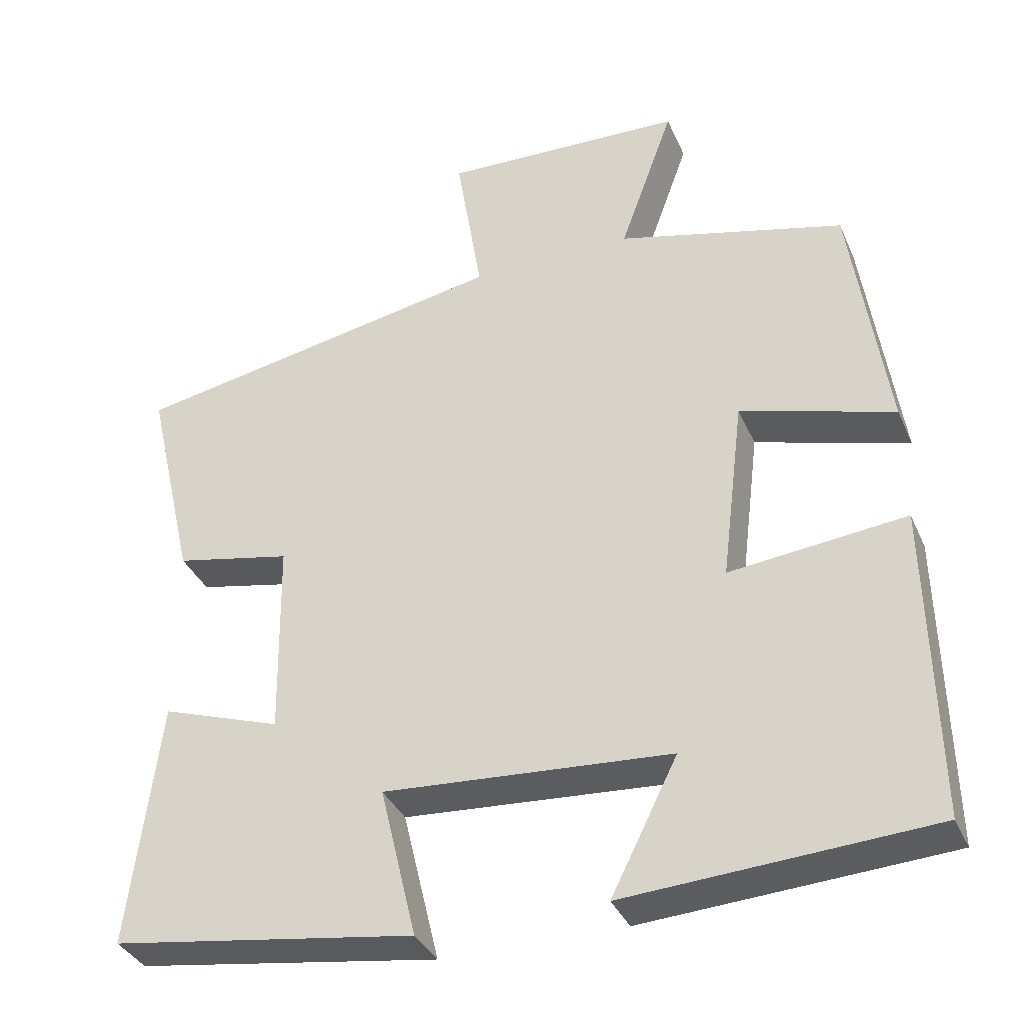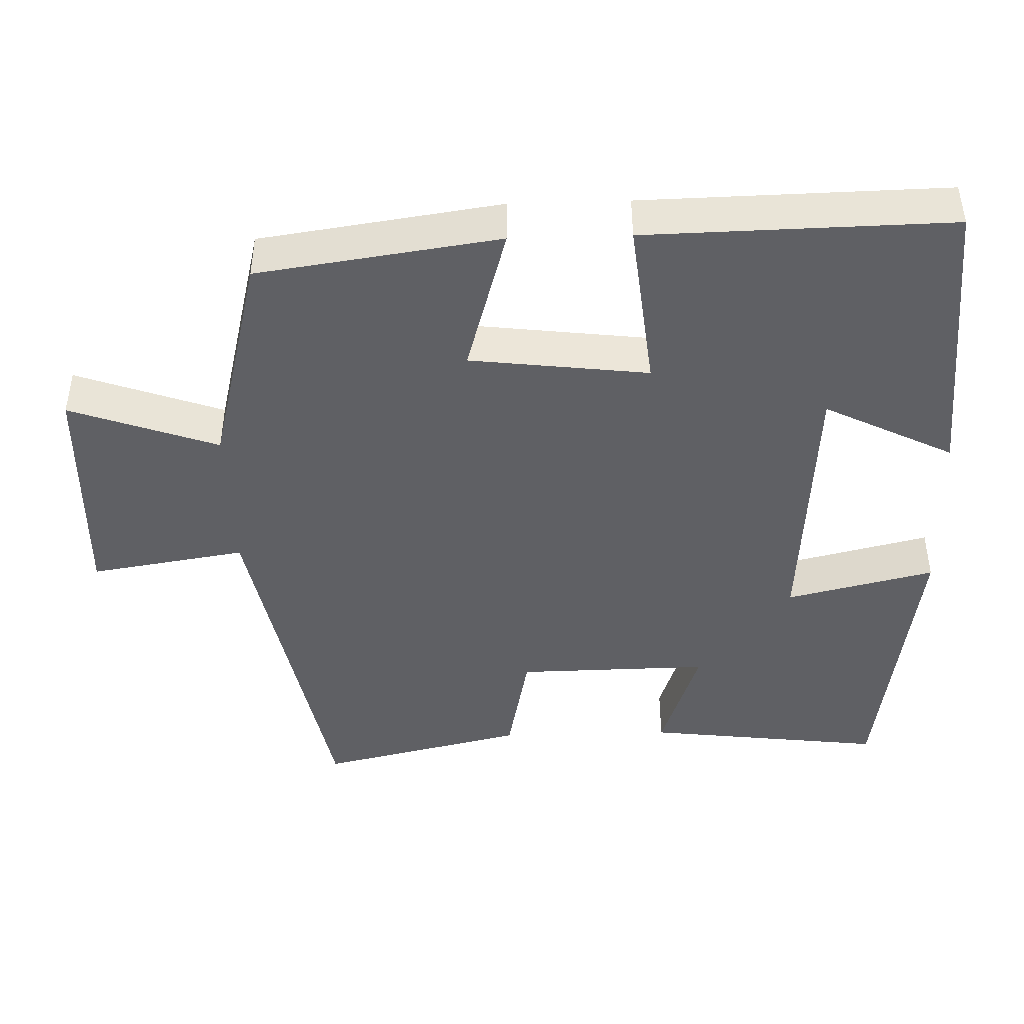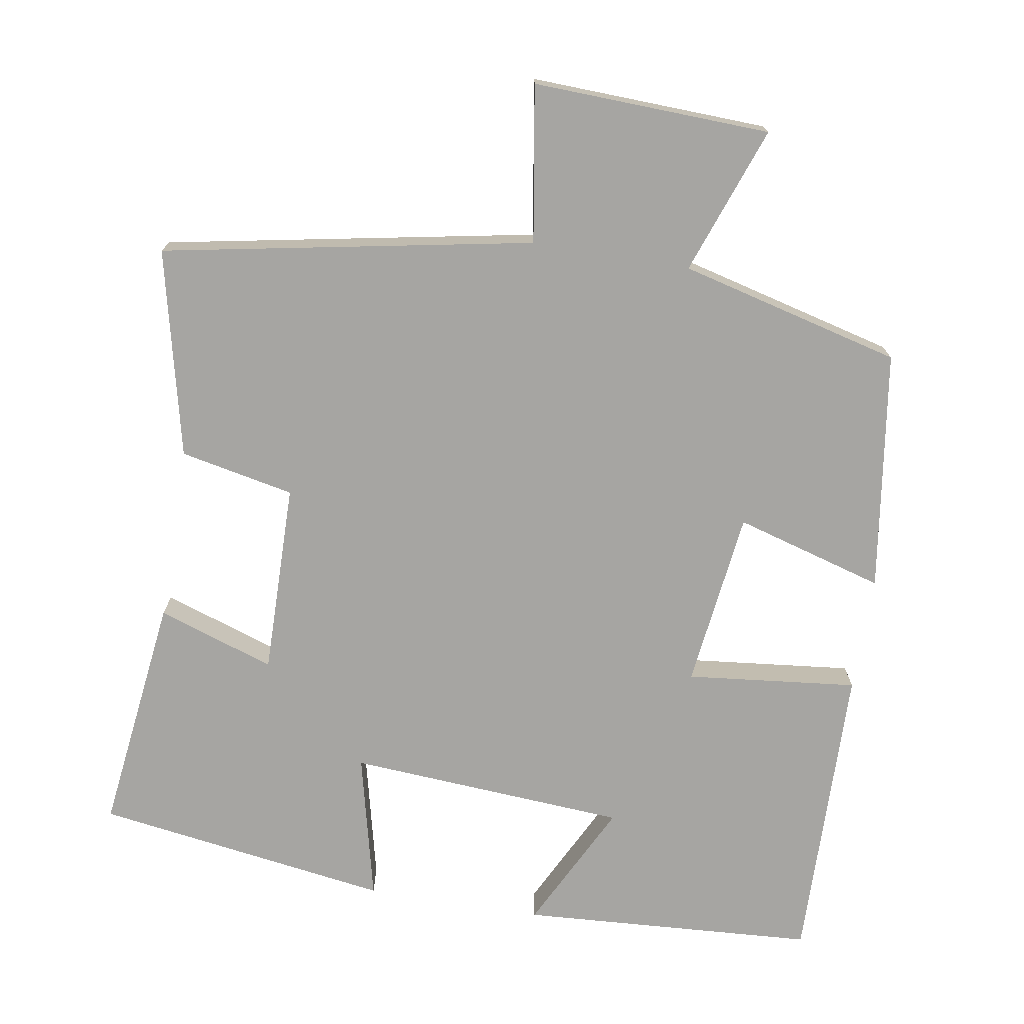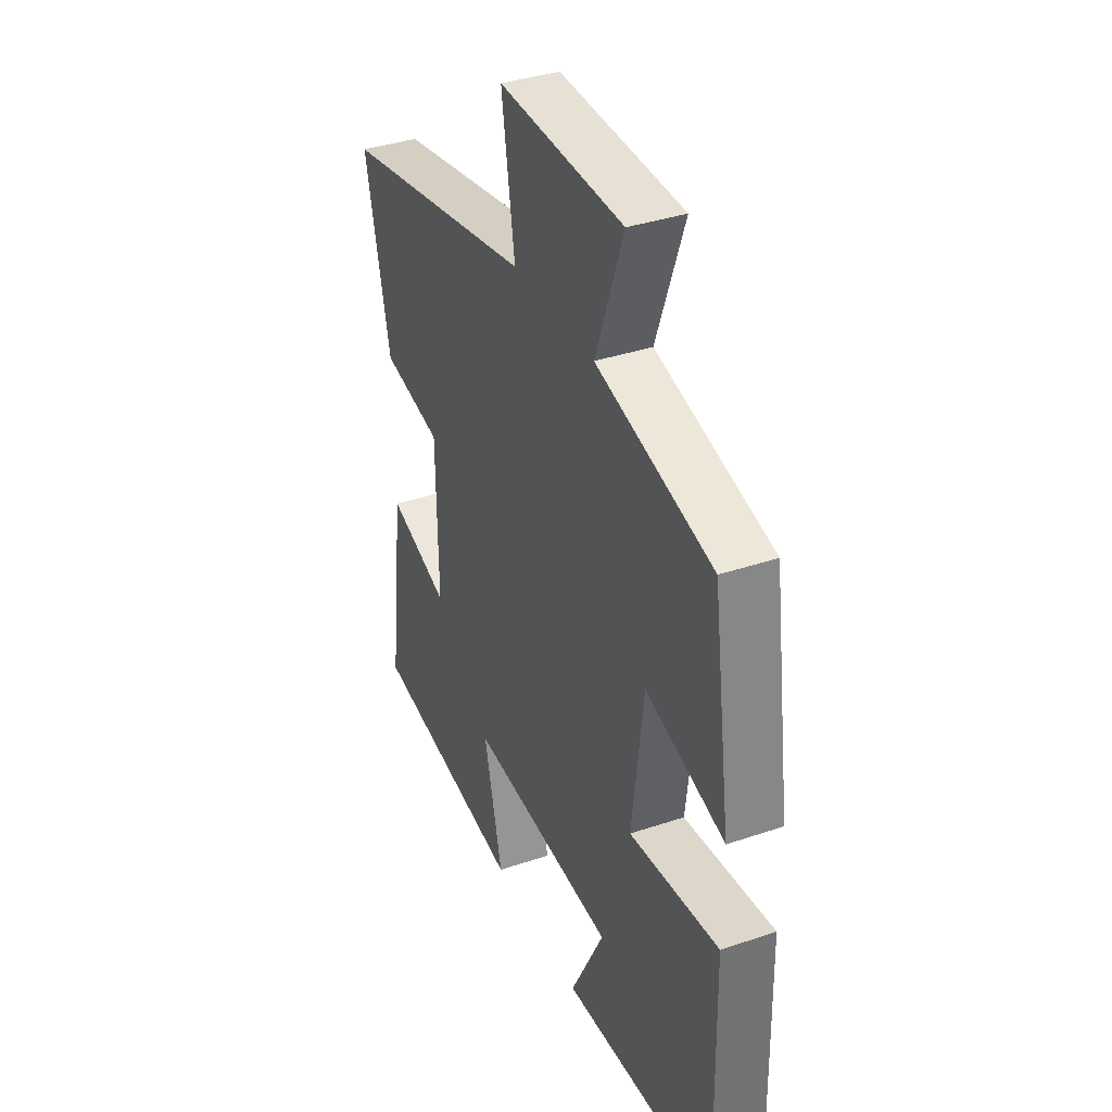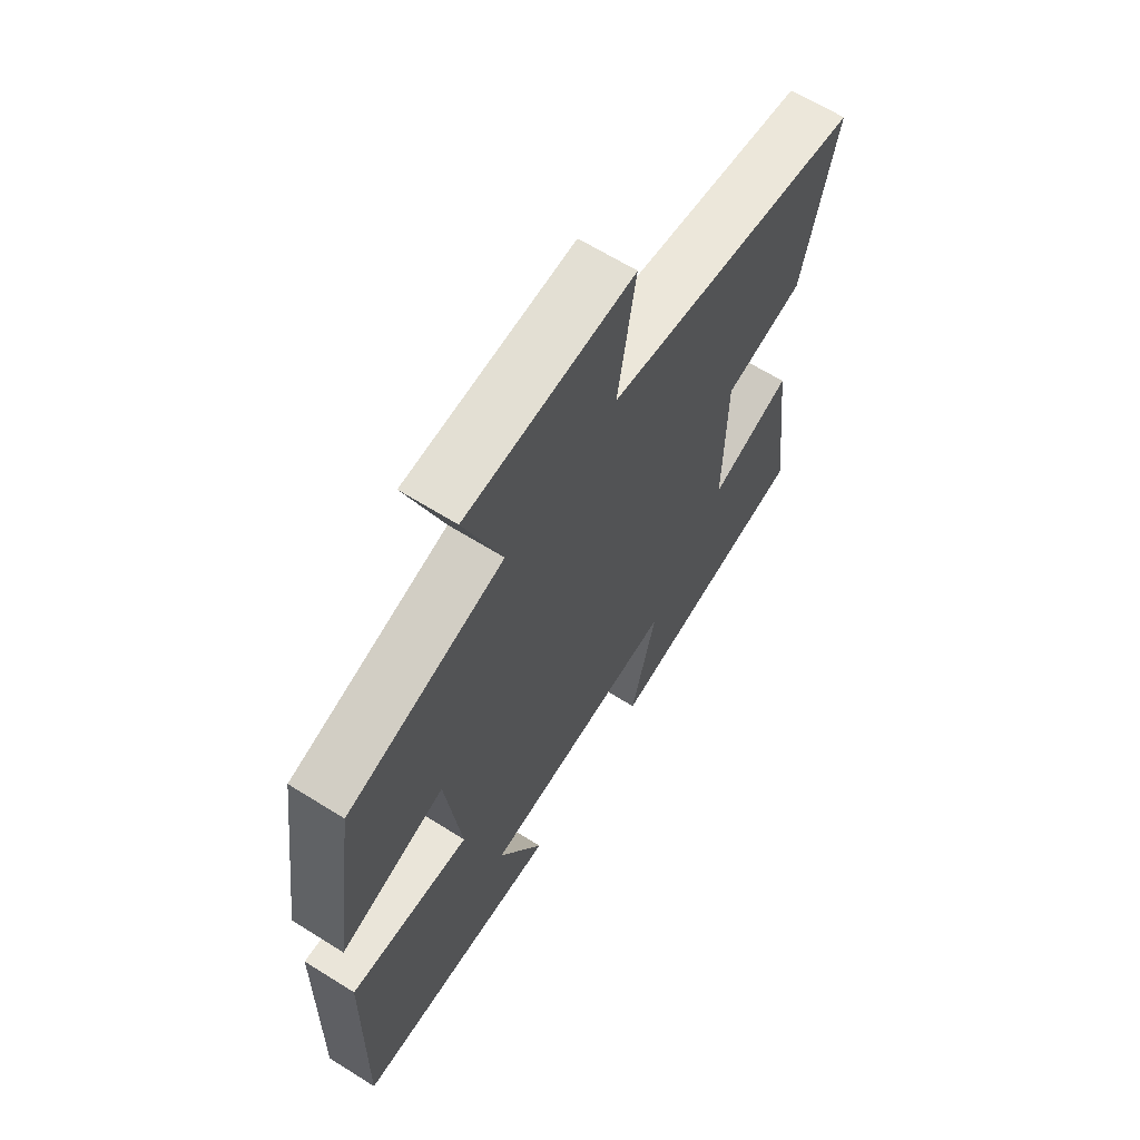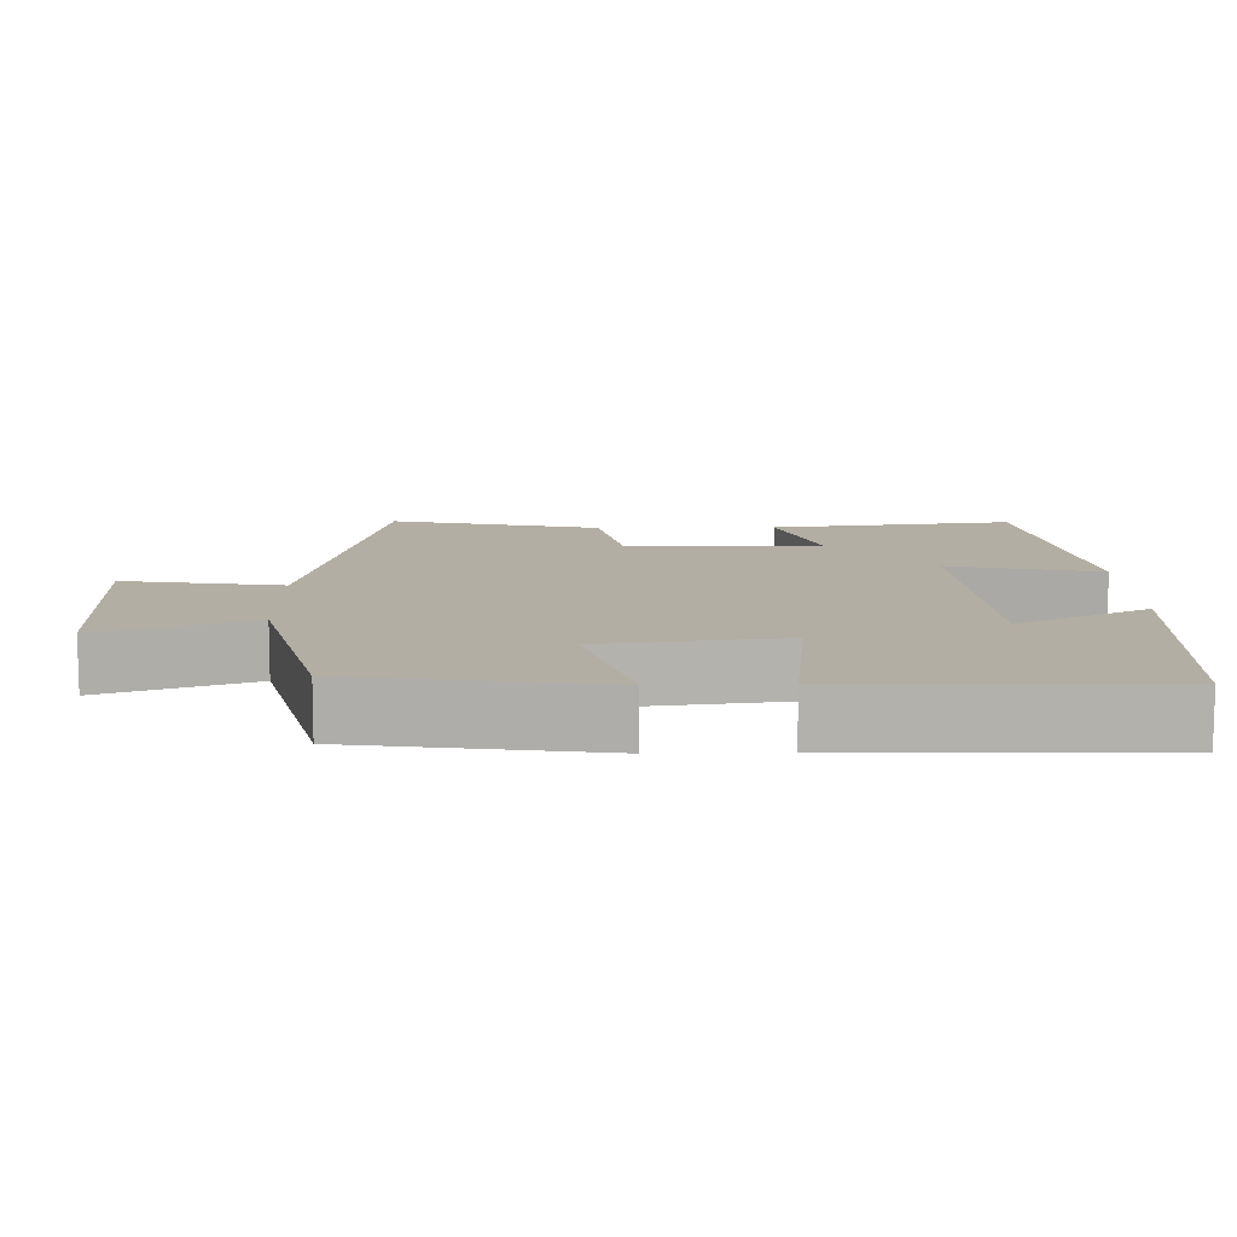
<metadata>
{"format":"obj","ext":"obj","renderer":"f3d","projection":"perspective","resolution":1024,"background":"white","views":[{"elev":-35.7,"azim":21.6,"up":"+Z"},{"elev":-44.0,"azim":91.8,"up":"+Y"},{"elev":-73.6,"azim":-9.4,"up":"+Y"},{"elev":36.8,"azim":66.3,"up":"+Z"},{"elev":64.8,"azim":122.2,"up":"+Z"},{"elev":10.9,"azim":88.9,"up":"+Y"}]}
</metadata>
<code>
v -0.54 0.07 -0.44
v -0.5 0.07 -0.115
v -0.341 0.07 -0.169
v -0.345 0.07 0.093
v -0.5 0.07 0.125
v -0.565 0.07 0.406
v -0.064 0.07 0.5
v -0.098 0.07 0.712
v 0.224 0.07 0.7
v 0.152 0.07 0.5
v 0.453 0.07 0.423
v 0.5 0.07 0.096
v 0.297 0.07 0.155
v 0.267 0.07 -0.087
v 0.5 0.07 -0.062
v 0.508 0.07 -0.475
v 0.106 0.07 -0.5
v 0.194 0.07 -0.325
v -0.186 0.07 -0.299
v -0.138 0.07 -0.5
v -0.54 0 -0.44
v -0.5 0 -0.115
v -0.341 0 -0.169
v -0.345 0 0.093
v -0.5 0 0.125
v -0.565 0 0.406
v -0.064 0 0.5
v -0.098 0 0.712
v 0.224 0 0.7
v 0.152 0 0.5
v 0.453 0 0.423
v 0.5 0 0.096
v 0.297 0 0.155
v 0.267 0 -0.087
v 0.5 0 -0.062
v 0.508 0 -0.475
v 0.106 0 -0.5
v 0.194 0 -0.325
v -0.186 0 -0.299
v -0.138 0 -0.5
f 1 2 3
f 20 1 3
f 19 20 3
f 18 19 3 4
f 15 16 17 18
f 14 15 18
f 13 14 18 4
f 10 11 12 13
f 5 6 7
f 4 5 7
f 13 4 7
f 10 13 7
f 7 8 9 10
f 23 22 21
f 23 21 40
f 23 40 39
f 24 23 39 38
f 38 37 36 35
f 38 35 34
f 24 38 34 33
f 33 32 31 30
f 27 26 25
f 27 25 24
f 27 24 33
f 27 33 30
f 30 29 28 27
f 1 21 22 2
f 2 22 23 3
f 3 23 24 4
f 4 24 25 5
f 5 25 26 6
f 6 26 27 7
f 7 27 28 8
f 8 28 29 9
f 9 29 30 10
f 10 30 31 11
f 11 31 32 12
f 12 32 33 13
f 13 33 34 14
f 14 34 35 15
f 15 35 36 16
f 16 36 37 17
f 17 37 38 18
f 18 38 39 19
f 19 39 40 20
f 20 40 21 1

</code>
